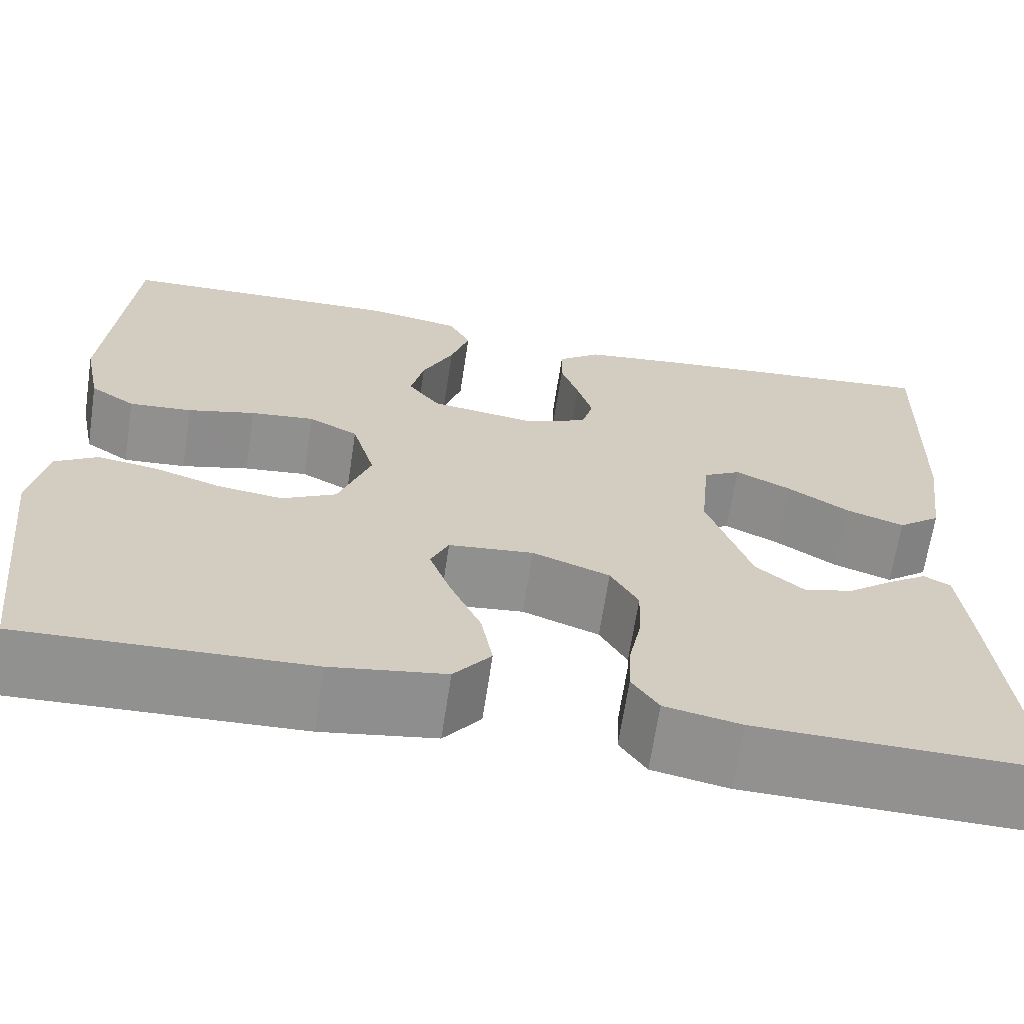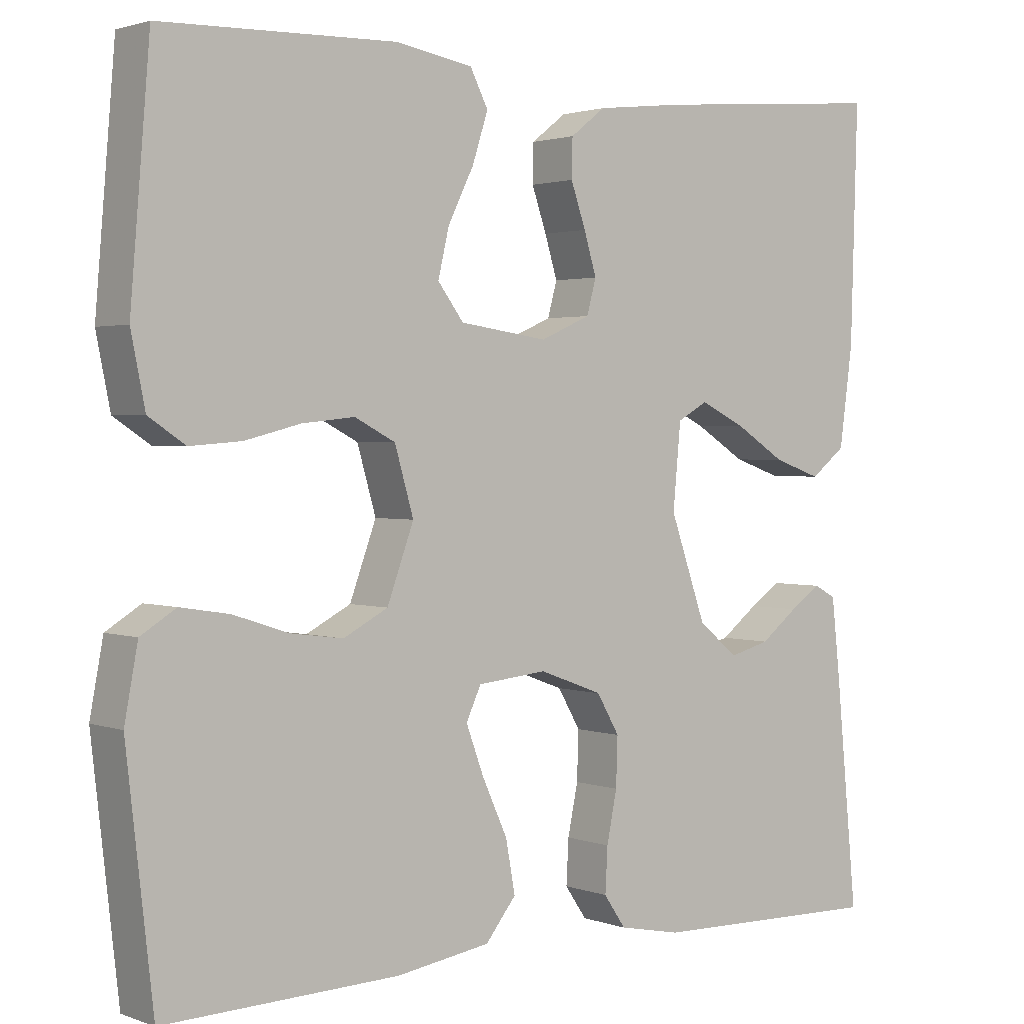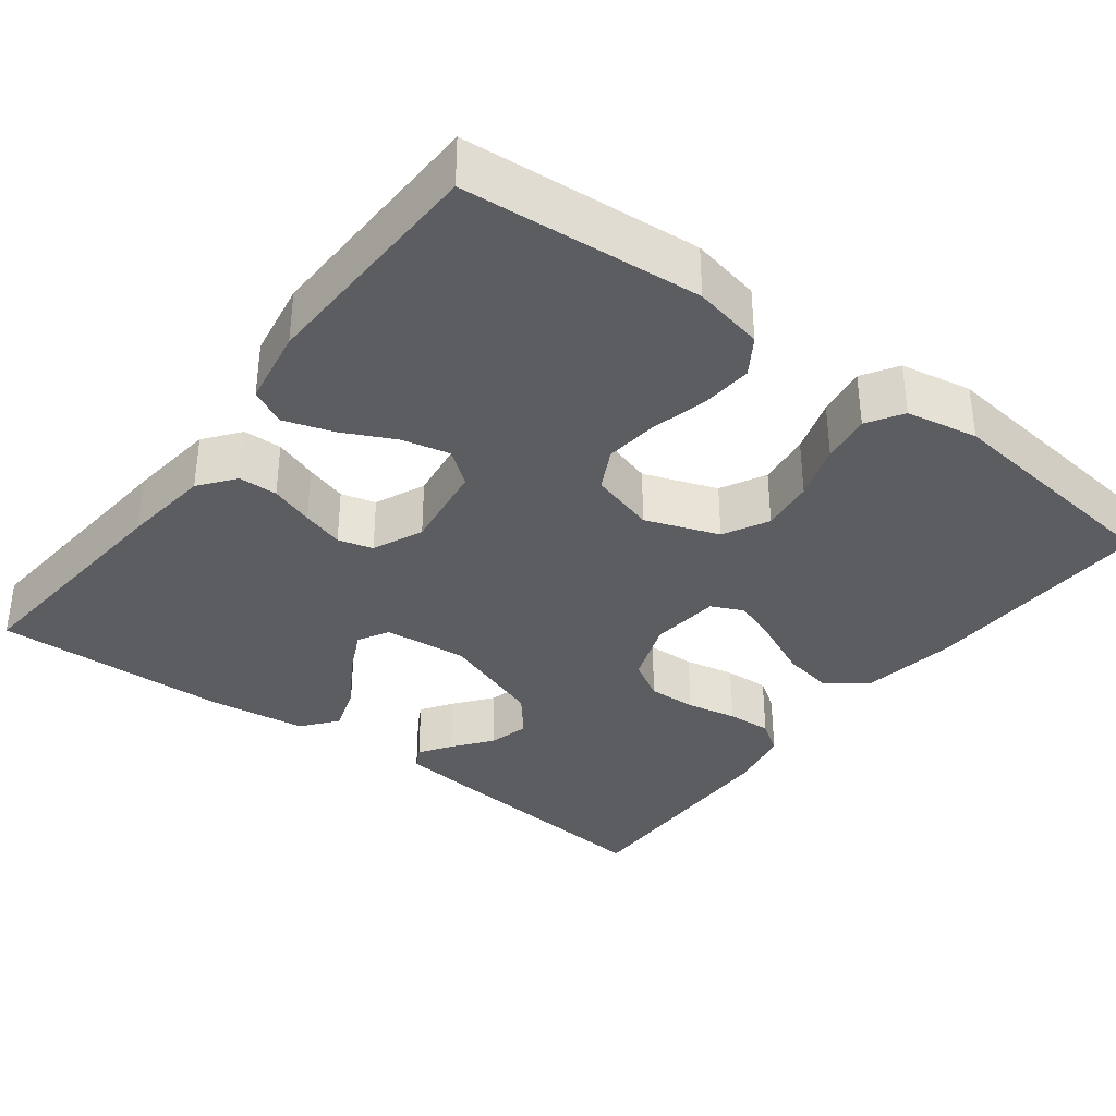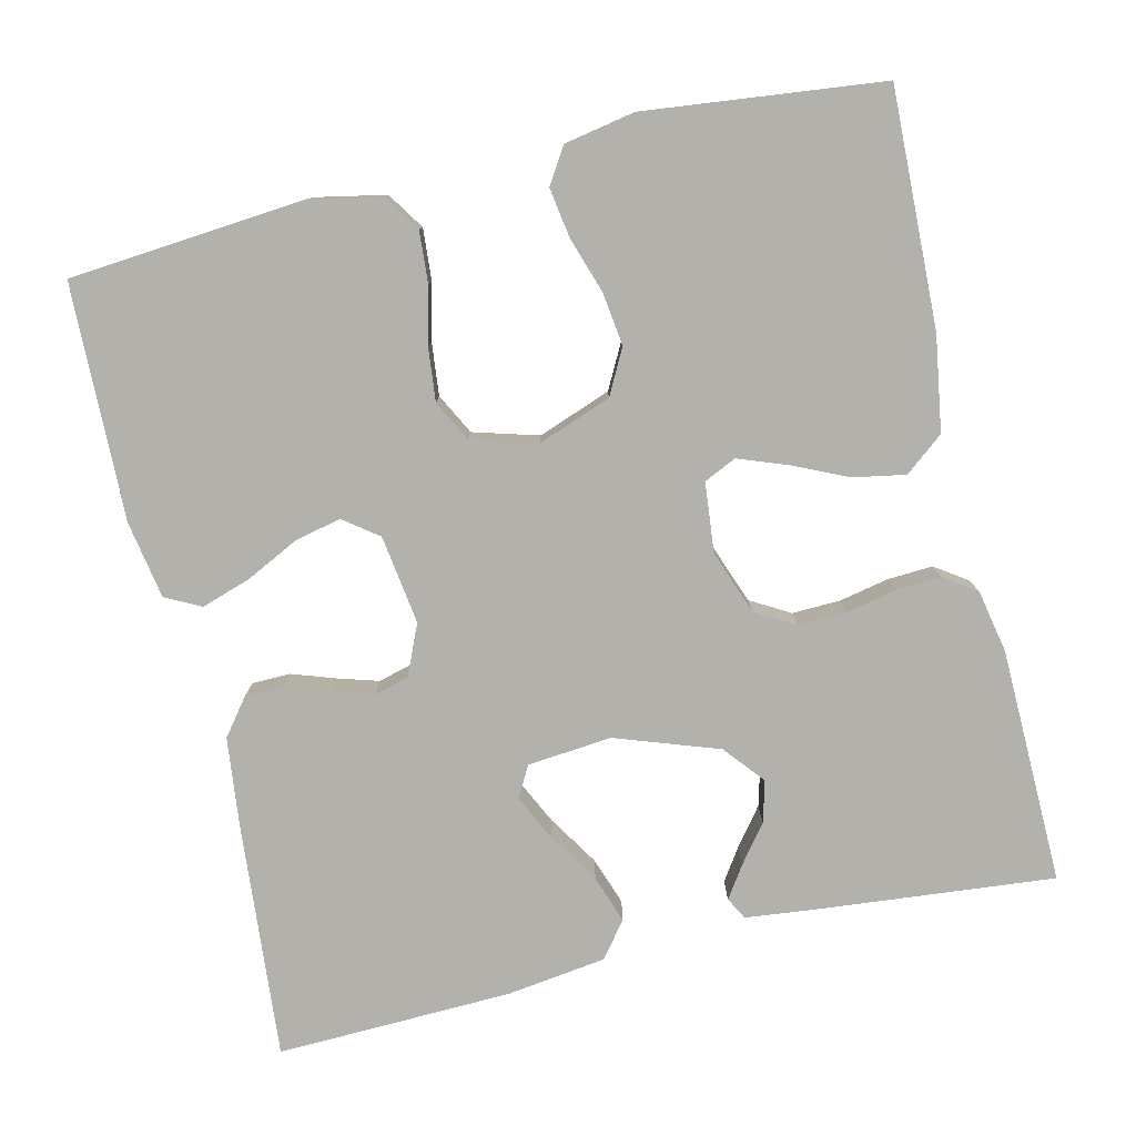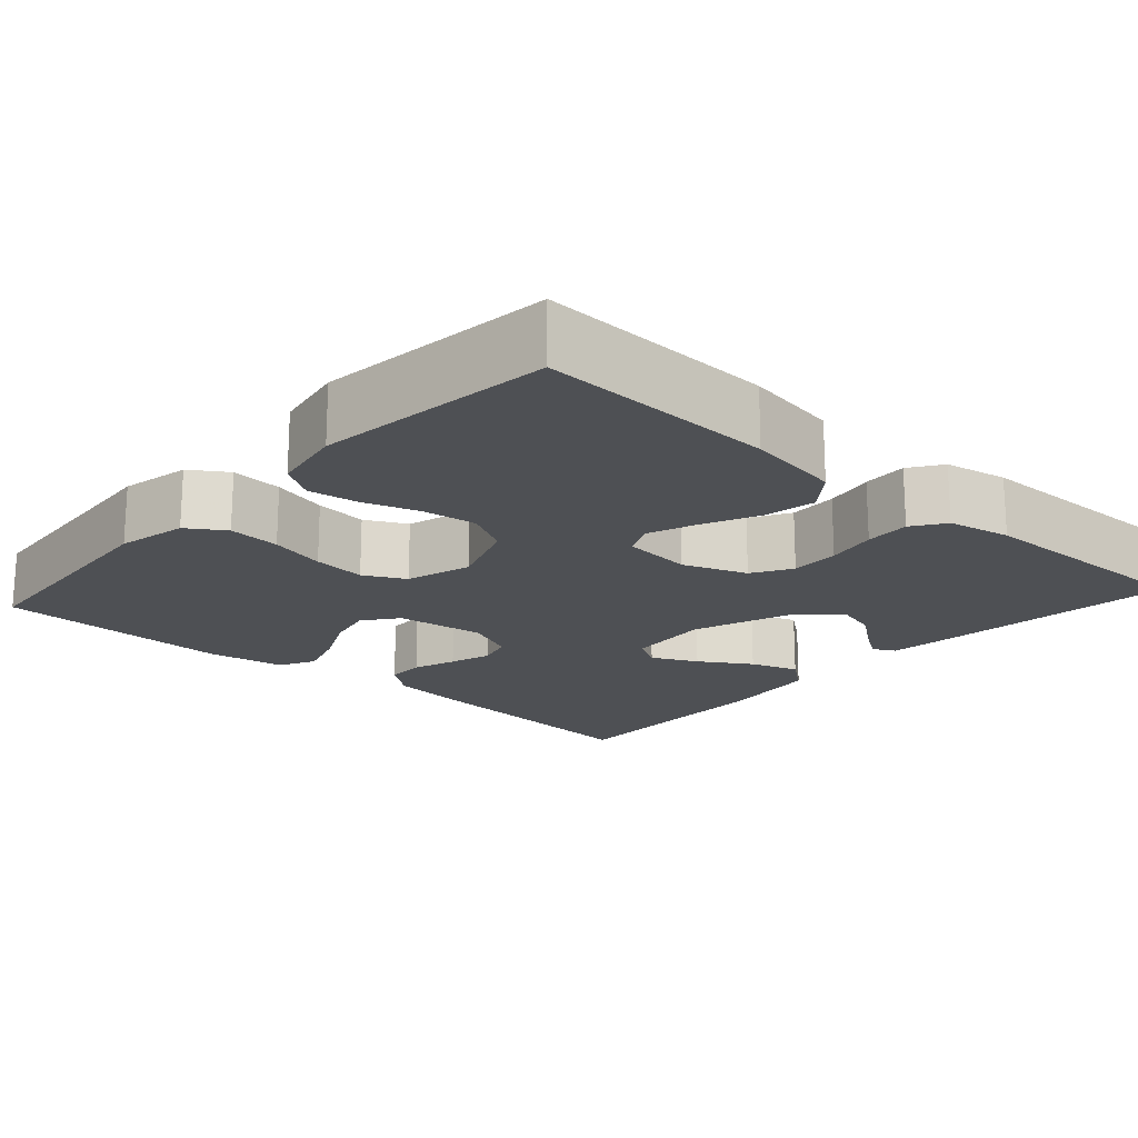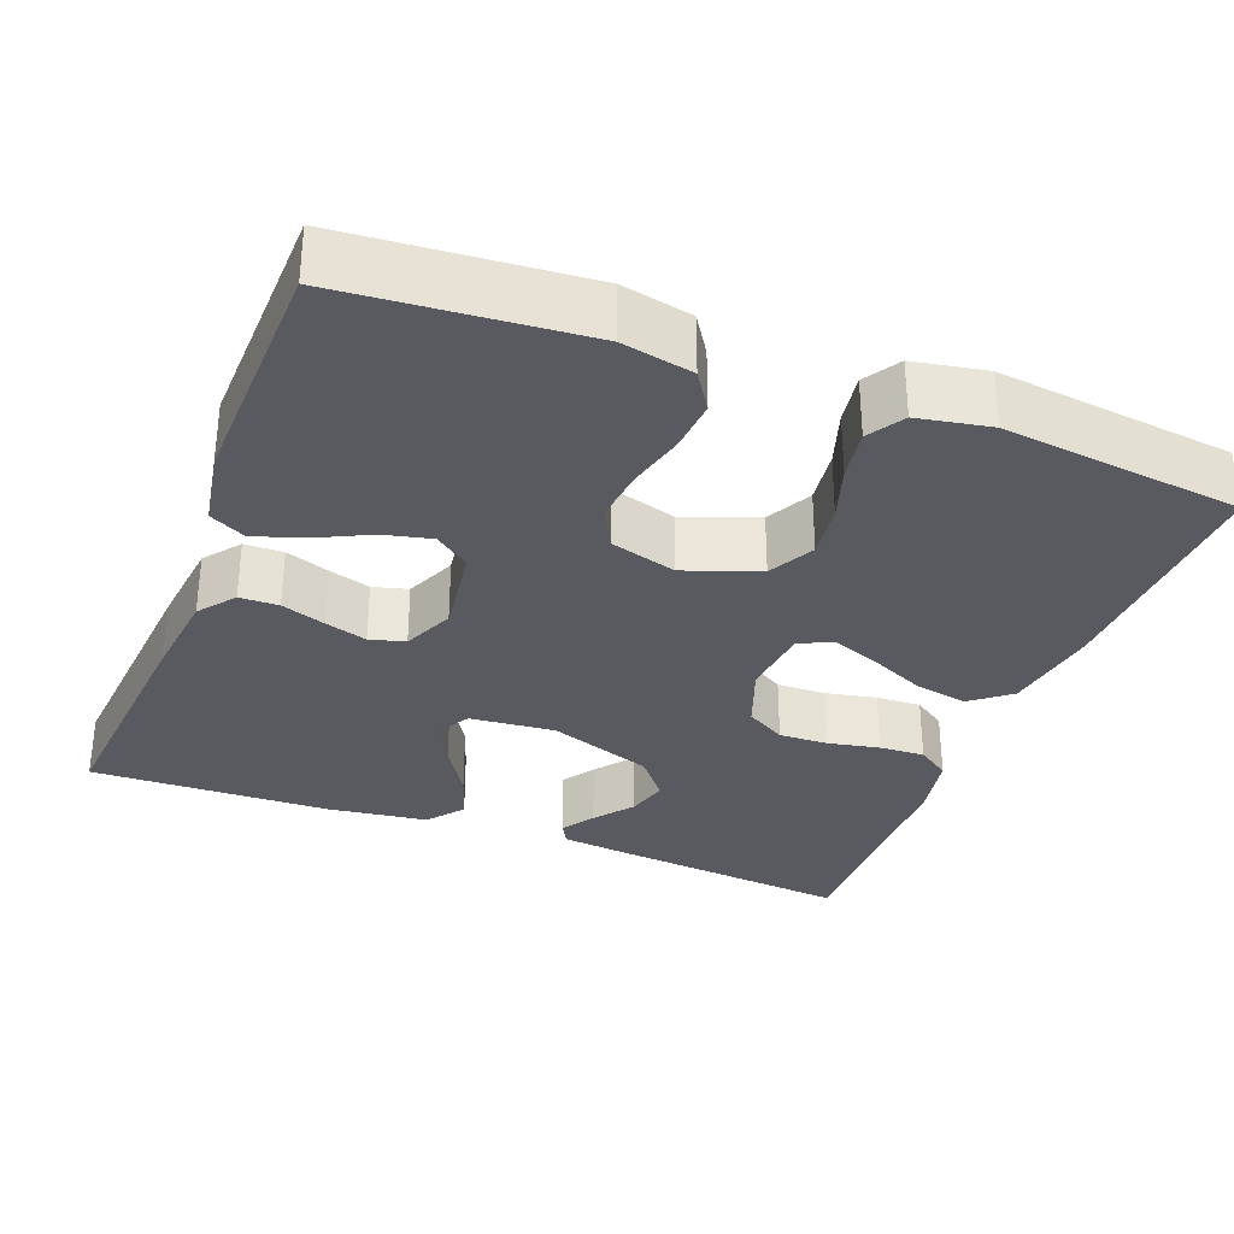
<metadata>
{"format":"obj","ext":"obj","renderer":"f3d","projection":"perspective","resolution":1024,"background":"white","views":[{"elev":-66.0,"azim":171.4,"up":"+Z"},{"elev":1.9,"azim":141.6,"up":"+Z"},{"elev":-35.5,"azim":52.7,"up":"+Y"},{"elev":-79.1,"azim":103.3,"up":"+Y"},{"elev":-18.5,"azim":137.9,"up":"+Y"},{"elev":-31.9,"azim":68.9,"up":"+Y"}]}
</metadata>
<code>
v -0.5 0.07 0.5
v -0.2 0.07 0.474
v -0.087 0.07 0.461
v -0.042 0.07 0.426
v -0.041 0.07 0.377
v -0.06 0.07 0.322
v -0.076 0.07 0.269
v -0.064 0.07 0.225
v 0 0.07 0.197
v 0.113 0.07 0.213
v 0.146 0.07 0.257
v 0.132 0.07 0.317
v 0.099 0.07 0.384
v 0.079 0.07 0.446
v 0.102 0.07 0.491
v 0.2 0.07 0.508
v 0.5 0.07 0.5
v 0.525 0.07 0.2
v 0.507 0.07 0.111
v 0.46 0.07 0.08
v 0.394 0.07 0.085
v 0.323 0.07 0.103
v 0.256 0.07 0.11
v 0.204 0.07 0.083
v 0.18 0.07 0
v 0.214 0.07 -0.093
v 0.271 0.07 -0.123
v 0.339 0.07 -0.114
v 0.409 0.07 -0.091
v 0.472 0.07 -0.081
v 0.517 0.07 -0.109
v 0.534 0.07 -0.2
v 0.5 0.07 -0.5
v 0.2 0.07 -0.49
v 0.08 0.07 -0.471
v 0.041 0.07 -0.422
v 0.053 0.07 -0.356
v 0.085 0.07 -0.286
v 0.108 0.07 -0.224
v 0.089 0.07 -0.183
v 0 0.07 -0.174
v -0.081 0.07 -0.204
v -0.11 0.07 -0.254
v -0.108 0.07 -0.316
v -0.095 0.07 -0.38
v -0.092 0.07 -0.437
v -0.12 0.07 -0.478
v -0.2 0.07 -0.494
v -0.5 0.07 -0.5
v -0.471 0.07 -0.2
v -0.461 0.07 -0.11
v -0.433 0.07 -0.095
v -0.393 0.07 -0.122
v -0.345 0.07 -0.159
v -0.293 0.07 -0.173
v -0.242 0.07 -0.131
v -0.196 0.07 0
v -0.206 0.07 0.107
v -0.245 0.07 0.129
v -0.303 0.07 0.101
v -0.368 0.07 0.06
v -0.429 0.07 0.039
v -0.474 0.07 0.074
v -0.491 0.07 0.2
v -0.5 0 0.5
v -0.2 0 0.474
v -0.087 0 0.461
v -0.042 0 0.426
v -0.041 0 0.377
v -0.06 0 0.322
v -0.076 0 0.269
v -0.064 0 0.225
v 0 0 0.197
v 0.113 0 0.213
v 0.146 0 0.257
v 0.132 0 0.317
v 0.099 0 0.384
v 0.079 0 0.446
v 0.102 0 0.491
v 0.2 0 0.508
v 0.5 0 0.5
v 0.525 0 0.2
v 0.507 0 0.111
v 0.46 0 0.08
v 0.394 0 0.085
v 0.323 0 0.103
v 0.256 0 0.11
v 0.204 0 0.083
v 0.18 0 0
v 0.214 0 -0.093
v 0.271 0 -0.123
v 0.339 0 -0.114
v 0.409 0 -0.091
v 0.472 0 -0.081
v 0.517 0 -0.109
v 0.534 0 -0.2
v 0.5 0 -0.5
v 0.2 0 -0.49
v 0.08 0 -0.471
v 0.041 0 -0.422
v 0.053 0 -0.356
v 0.085 0 -0.286
v 0.108 0 -0.224
v 0.089 0 -0.183
v 0 0 -0.174
v -0.081 0 -0.204
v -0.11 0 -0.254
v -0.108 0 -0.316
v -0.095 0 -0.38
v -0.092 0 -0.437
v -0.12 0 -0.478
v -0.2 0 -0.494
v -0.5 0 -0.5
v -0.471 0 -0.2
v -0.461 0 -0.11
v -0.433 0 -0.095
v -0.393 0 -0.122
v -0.345 0 -0.159
v -0.293 0 -0.173
v -0.242 0 -0.131
v -0.196 0 0
v -0.206 0 0.107
v -0.245 0 0.129
v -0.303 0 0.101
v -0.368 0 0.06
v -0.429 0 0.039
v -0.474 0 0.074
v -0.491 0 0.2
f 4 5 6
f 3 4 6
f 2 3 6
f 1 2 6
f 64 1 6
f 63 64 6
f 62 63 6
f 61 62 6
f 60 61 6
f 59 60 6 7
f 58 59 7 8
f 57 58 8 9
f 56 57 9 10
f 52 53 54
f 51 52 54
f 50 51 54
f 49 50 54
f 48 49 54
f 47 48 54
f 46 47 54
f 45 46 54
f 44 45 54 55
f 43 44 55 56
f 36 37 38
f 35 36 38
f 34 35 38
f 33 34 38
f 32 33 38
f 31 32 38
f 30 31 38
f 29 30 38
f 28 29 38
f 27 28 38 39
f 26 27 39 40
f 20 21 22
f 19 20 22
f 18 19 22
f 17 18 22
f 16 17 22
f 15 16 22
f 14 15 22
f 13 14 22
f 12 13 22
f 11 12 22 23
f 10 11 23 24
f 42 43 56 10
f 10 24 25
f 42 10 25
f 41 42 25
f 25 26 40 41
f 70 69 68
f 70 68 67
f 70 67 66
f 70 66 65
f 70 65 128
f 70 128 127
f 70 127 126
f 70 126 125
f 70 125 124
f 71 70 124 123
f 72 71 123 122
f 73 72 122 121
f 74 73 121 120
f 118 117 116
f 118 116 115
f 118 115 114
f 118 114 113
f 118 113 112
f 118 112 111
f 118 111 110
f 118 110 109
f 119 118 109 108
f 120 119 108 107
f 102 101 100
f 102 100 99
f 102 99 98
f 102 98 97
f 102 97 96
f 102 96 95
f 102 95 94
f 102 94 93
f 102 93 92
f 103 102 92 91
f 104 103 91 90
f 86 85 84
f 86 84 83
f 86 83 82
f 86 82 81
f 86 81 80
f 86 80 79
f 86 79 78
f 86 78 77
f 86 77 76
f 87 86 76 75
f 88 87 75 74
f 74 120 107 106
f 89 88 74
f 89 74 106
f 89 106 105
f 105 104 90 89
f 1 65 66 2
f 2 66 67 3
f 3 67 68 4
f 4 68 69 5
f 5 69 70 6
f 6 70 71 7
f 7 71 72 8
f 8 72 73 9
f 9 73 74 10
f 10 74 75 11
f 11 75 76 12
f 12 76 77 13
f 13 77 78 14
f 14 78 79 15
f 15 79 80 16
f 16 80 81 17
f 17 81 82 18
f 18 82 83 19
f 19 83 84 20
f 20 84 85 21
f 21 85 86 22
f 22 86 87 23
f 23 87 88 24
f 24 88 89 25
f 25 89 90 26
f 26 90 91 27
f 27 91 92 28
f 28 92 93 29
f 29 93 94 30
f 30 94 95 31
f 31 95 96 32
f 32 96 97 33
f 33 97 98 34
f 34 98 99 35
f 35 99 100 36
f 36 100 101 37
f 37 101 102 38
f 38 102 103 39
f 39 103 104 40
f 40 104 105 41
f 41 105 106 42
f 42 106 107 43
f 43 107 108 44
f 44 108 109 45
f 45 109 110 46
f 46 110 111 47
f 47 111 112 48
f 48 112 113 49
f 49 113 114 50
f 50 114 115 51
f 51 115 116 52
f 52 116 117 53
f 53 117 118 54
f 54 118 119 55
f 55 119 120 56
f 56 120 121 57
f 57 121 122 58
f 58 122 123 59
f 59 123 124 60
f 60 124 125 61
f 61 125 126 62
f 62 126 127 63
f 63 127 128 64
f 64 128 65 1

</code>
